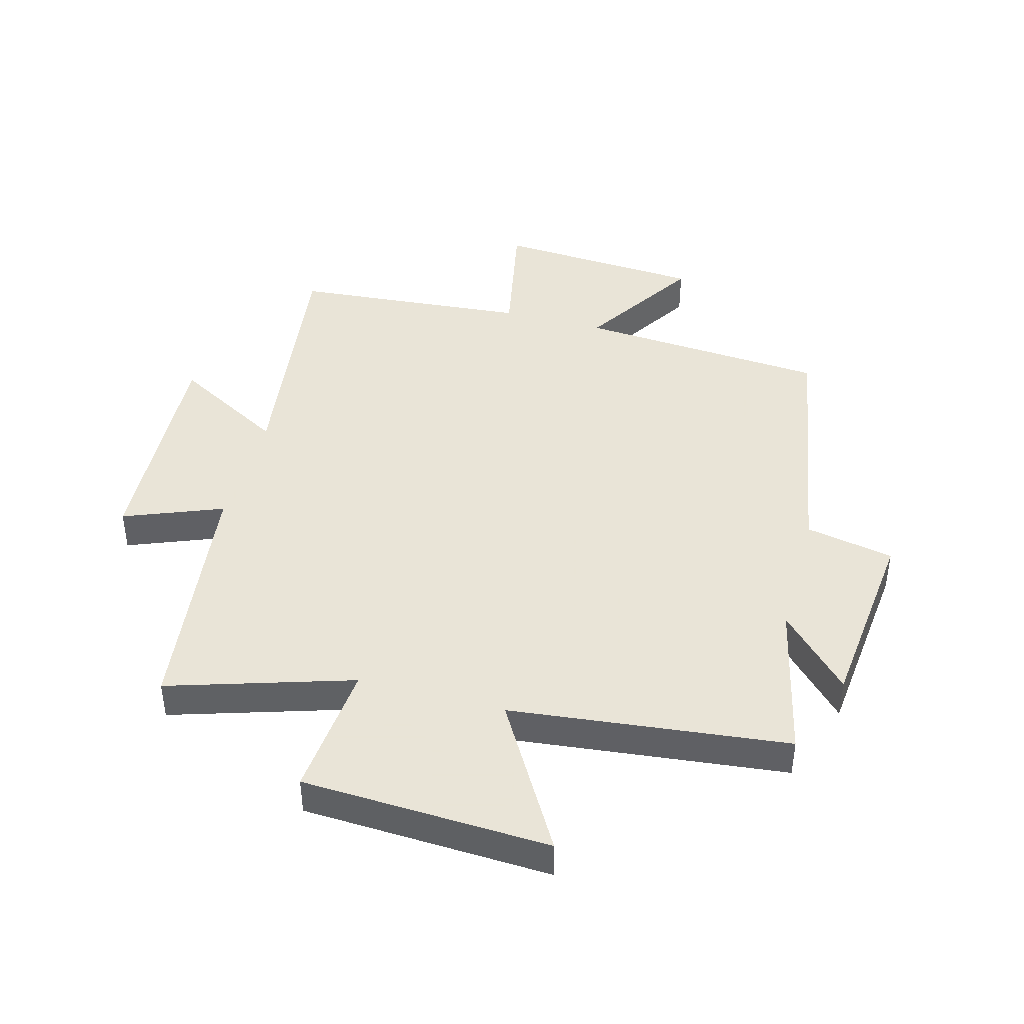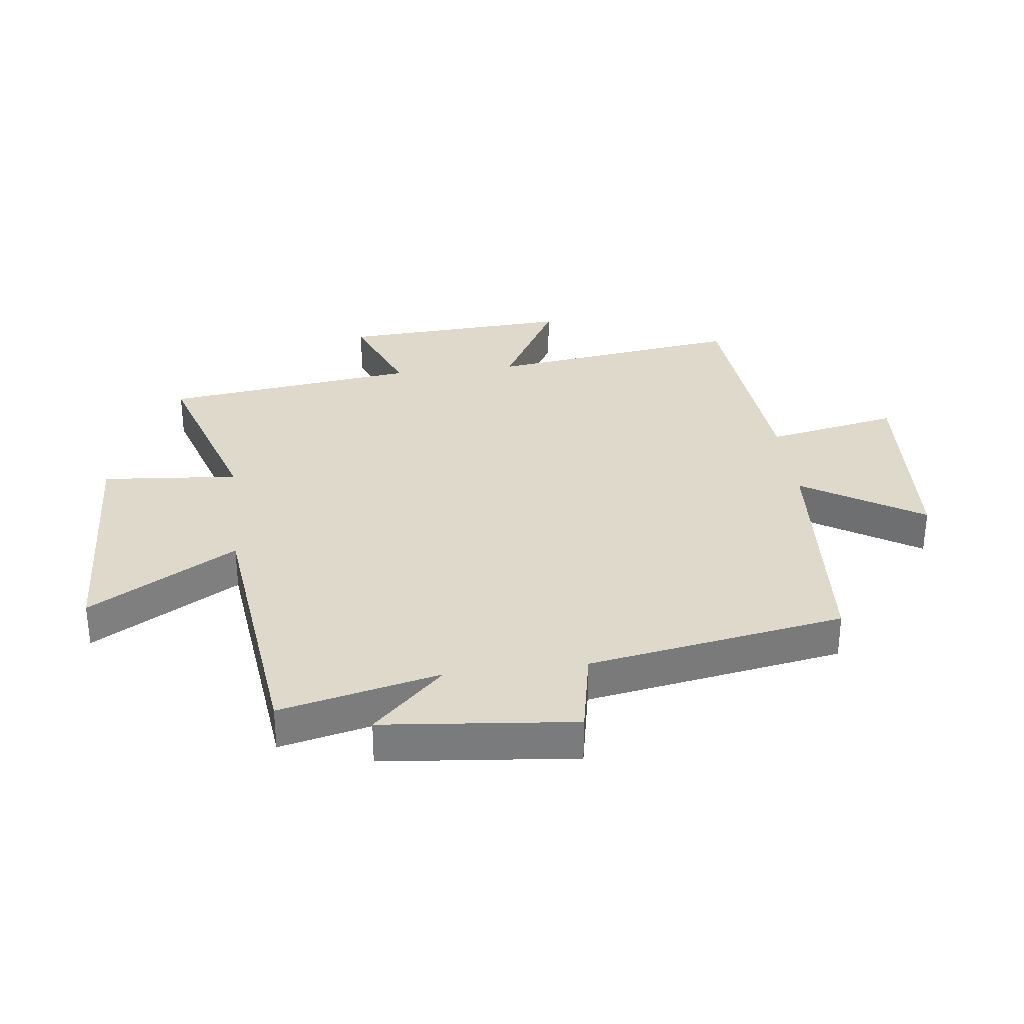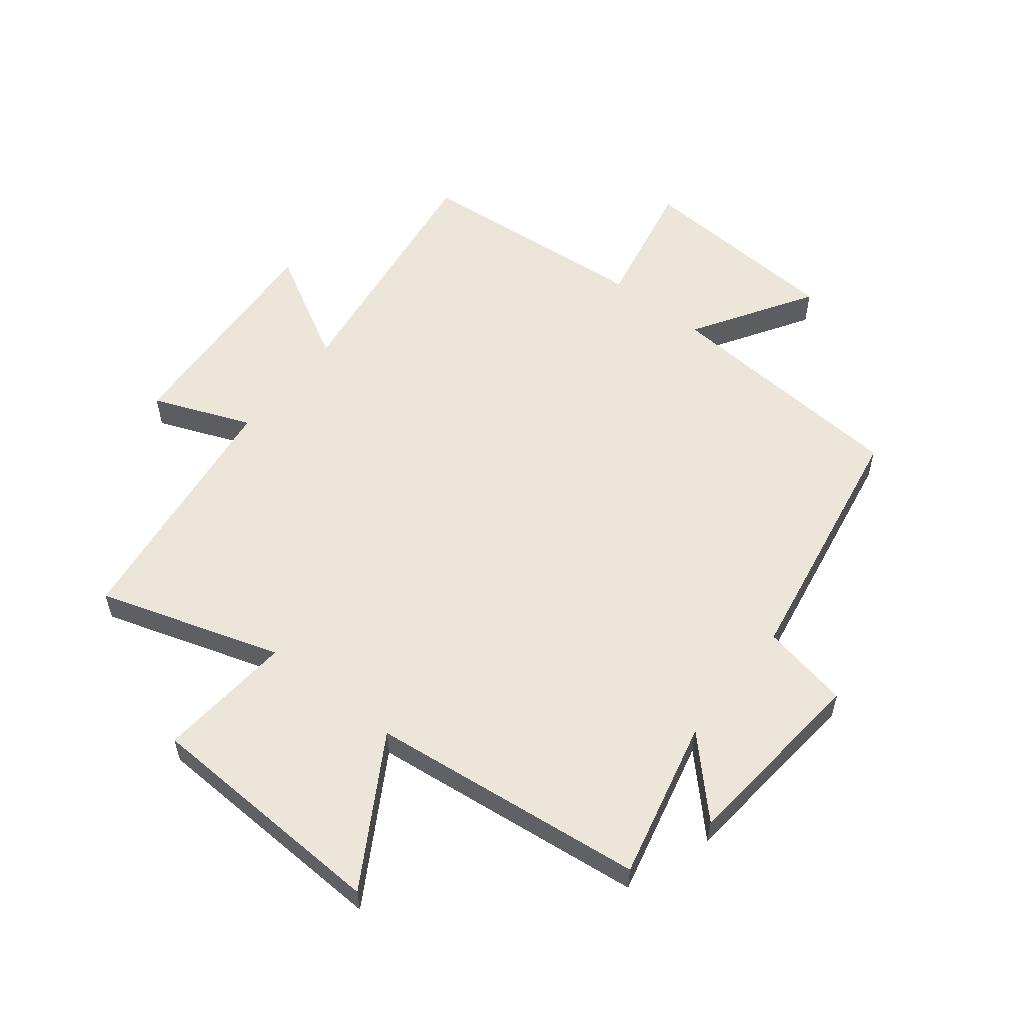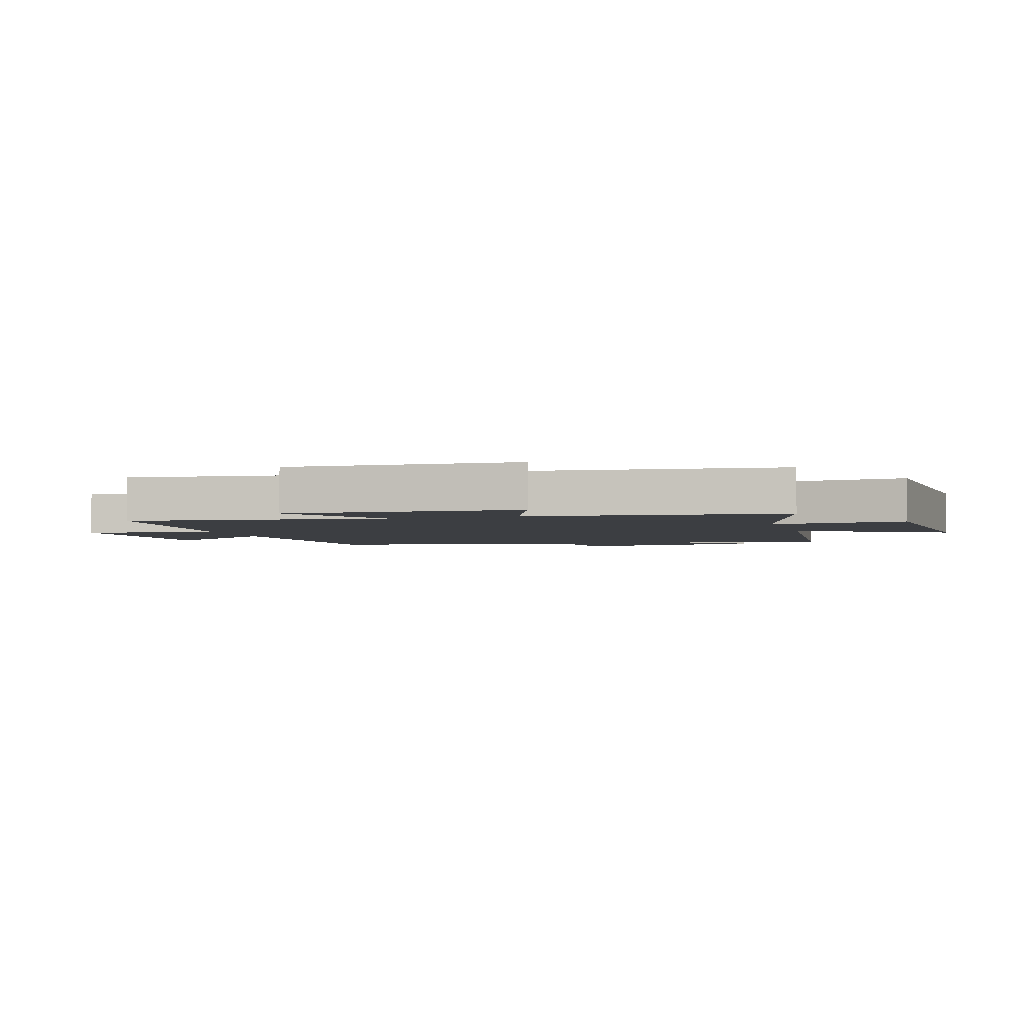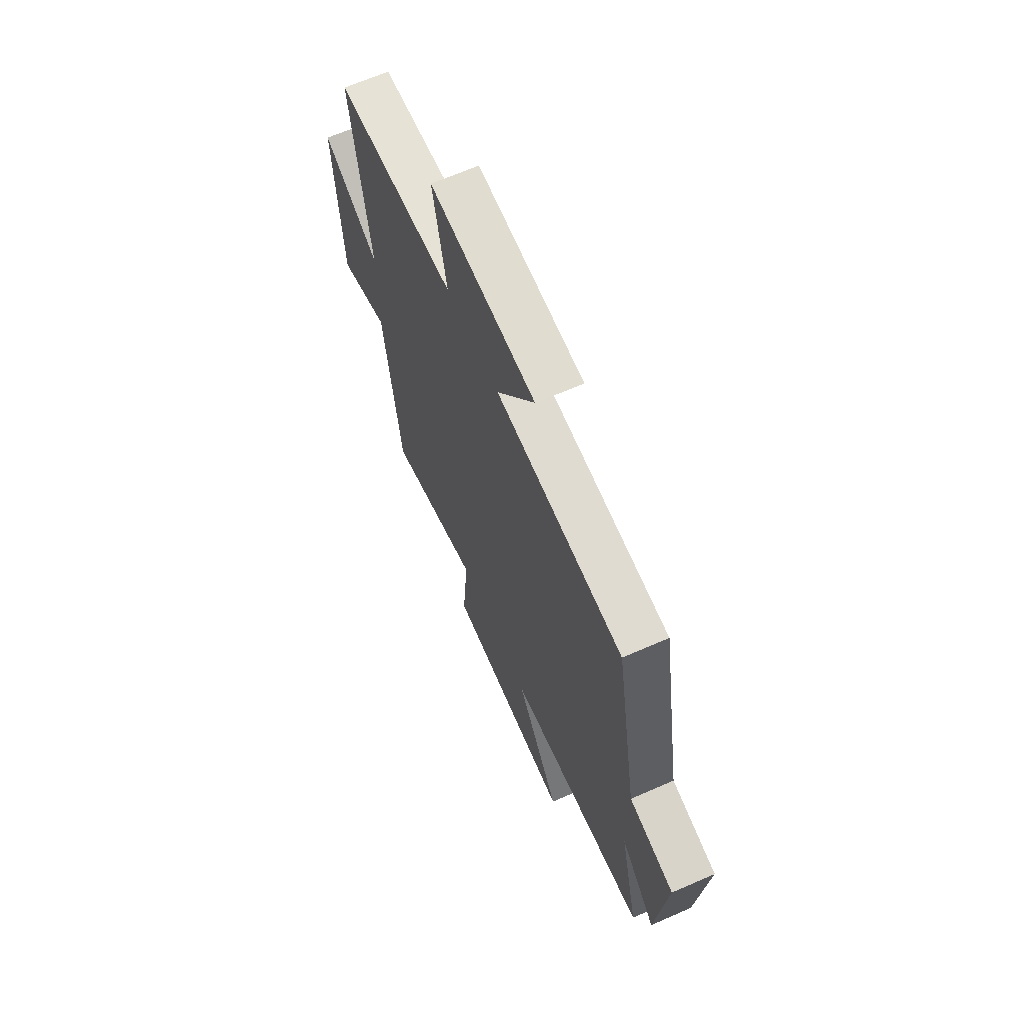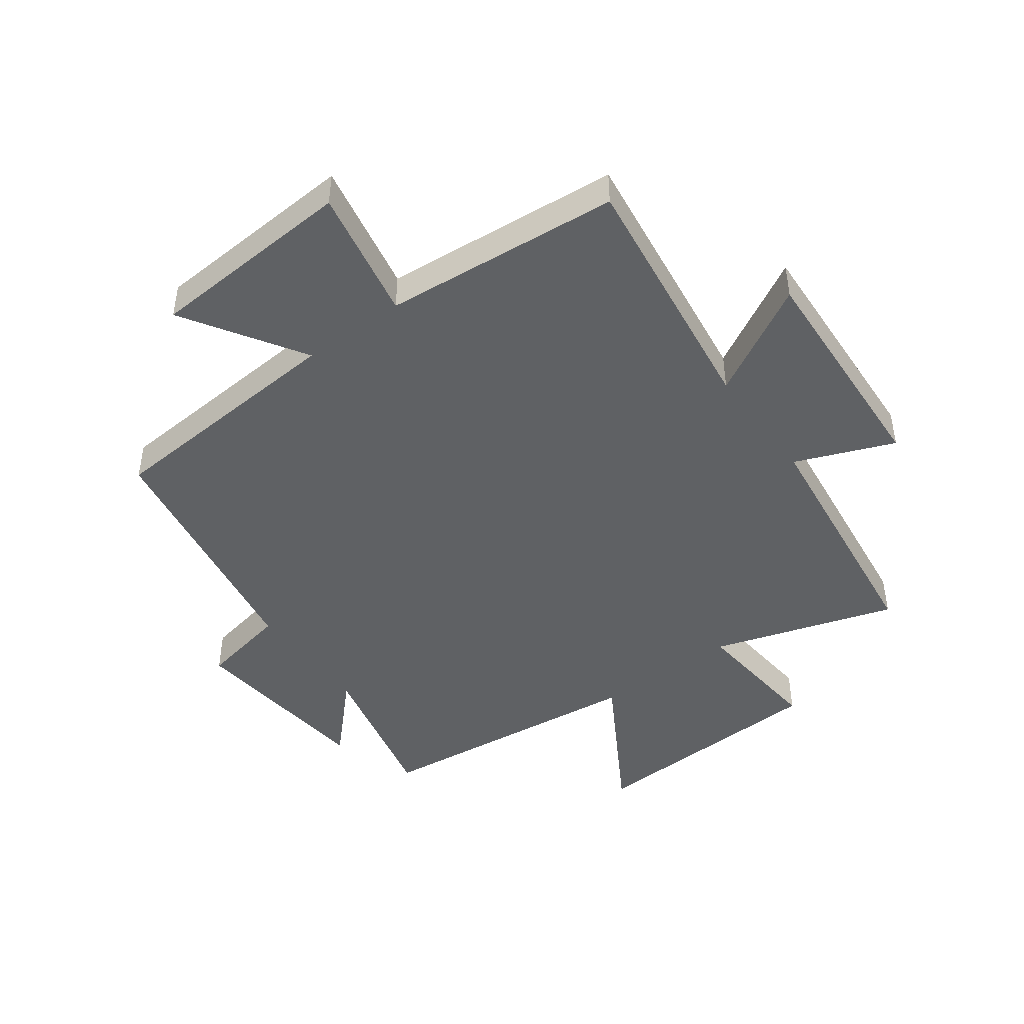
<metadata>
{"format":"obj","ext":"obj","renderer":"f3d","projection":"perspective","resolution":1024,"background":"white","views":[{"elev":42.8,"azim":-164.7,"up":"+Y"},{"elev":31.8,"azim":-97.0,"up":"+Y"},{"elev":56.6,"azim":-141.8,"up":"+Y"},{"elev":-3.2,"azim":107.5,"up":"+Y"},{"elev":66.5,"azim":-113.7,"up":"+Z"},{"elev":-45.4,"azim":36.4,"up":"+Y"}]}
</metadata>
<code>
v 0.446 0.07 -0.596
v 0.143 0.07 -0.5
v 0.163 0.07 -0.726
v -0.247 0.07 -0.744
v -0.103 0.07 -0.5
v -0.562 0.07 -0.448
v -0.5 0.07 -0.183
v -0.615 0.07 -0.302
v -0.647 0.07 0.016
v -0.5 0.07 0.045
v -0.426 0.07 0.47
v -0.011 0.07 0.5
v -0.135 0.07 0.698
v 0.209 0.07 0.72
v 0.165 0.07 0.5
v 0.558 0.07 0.466
v 0.5 0.07 0.042
v 0.685 0.07 0.145
v 0.663 0.07 -0.239
v 0.5 0.07 -0.174
v 0.446 0 -0.596
v 0.143 0 -0.5
v 0.163 0 -0.726
v -0.247 0 -0.744
v -0.103 0 -0.5
v -0.562 0 -0.448
v -0.5 0 -0.183
v -0.615 0 -0.302
v -0.647 0 0.016
v -0.5 0 0.045
v -0.426 0 0.47
v -0.011 0 0.5
v -0.135 0 0.698
v 0.209 0 0.72
v 0.165 0 0.5
v 0.558 0 0.466
v 0.5 0 0.042
v 0.685 0 0.145
v 0.663 0 -0.239
v 0.5 0 -0.174
f 17 18 19 20
f 17 20 1 2
f 15 16 17 2
f 12 13 14 15
f 12 15 2
f 11 12 2
f 10 11 2
f 7 8 9 10
f 7 10 2
f 5 6 7 2
f 2 3 4 5
f 40 39 38 37
f 22 21 40 37
f 22 37 36 35
f 35 34 33 32
f 22 35 32
f 22 32 31
f 22 31 30
f 30 29 28 27
f 22 30 27
f 22 27 26 25
f 25 24 23 22
f 1 21 22 2
f 2 22 23 3
f 3 23 24 4
f 4 24 25 5
f 5 25 26 6
f 6 26 27 7
f 7 27 28 8
f 8 28 29 9
f 9 29 30 10
f 10 30 31 11
f 11 31 32 12
f 12 32 33 13
f 13 33 34 14
f 14 34 35 15
f 15 35 36 16
f 16 36 37 17
f 17 37 38 18
f 18 38 39 19
f 19 39 40 20
f 20 40 21 1

</code>
